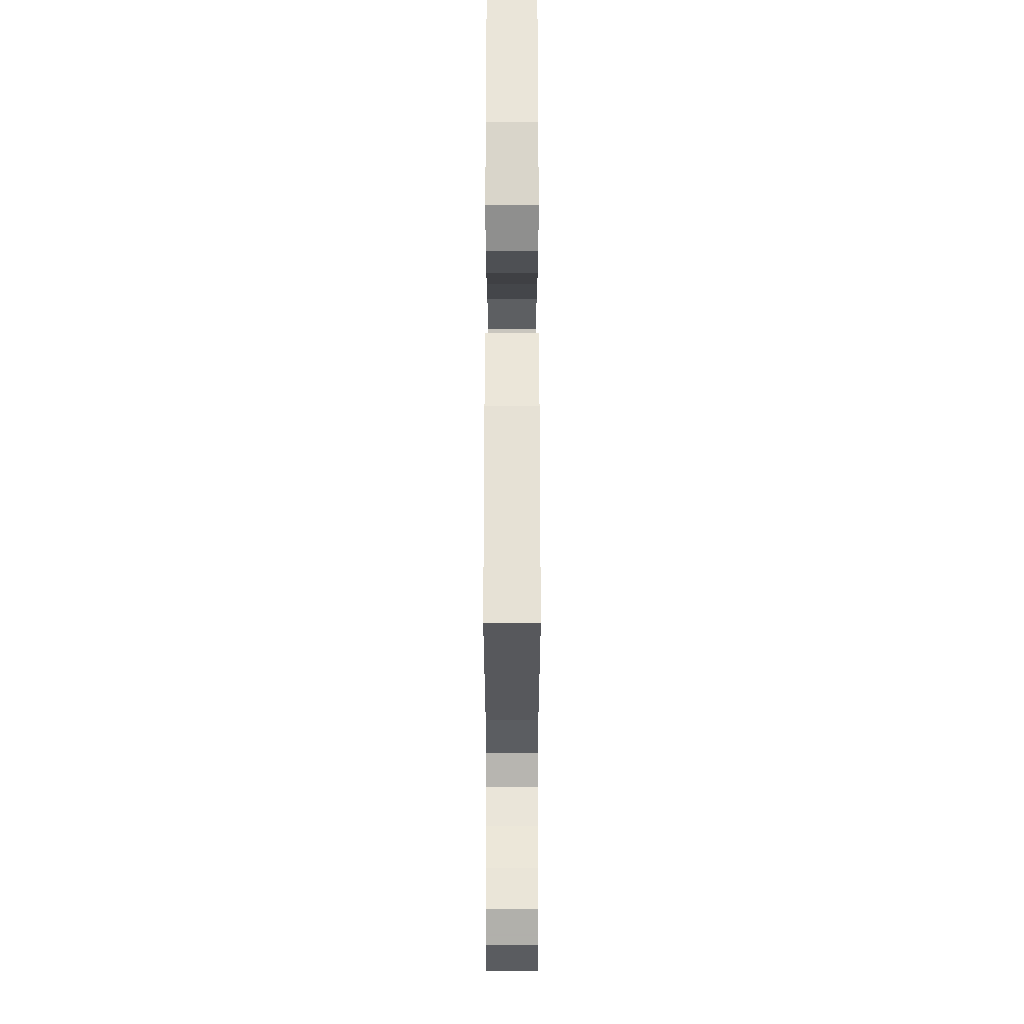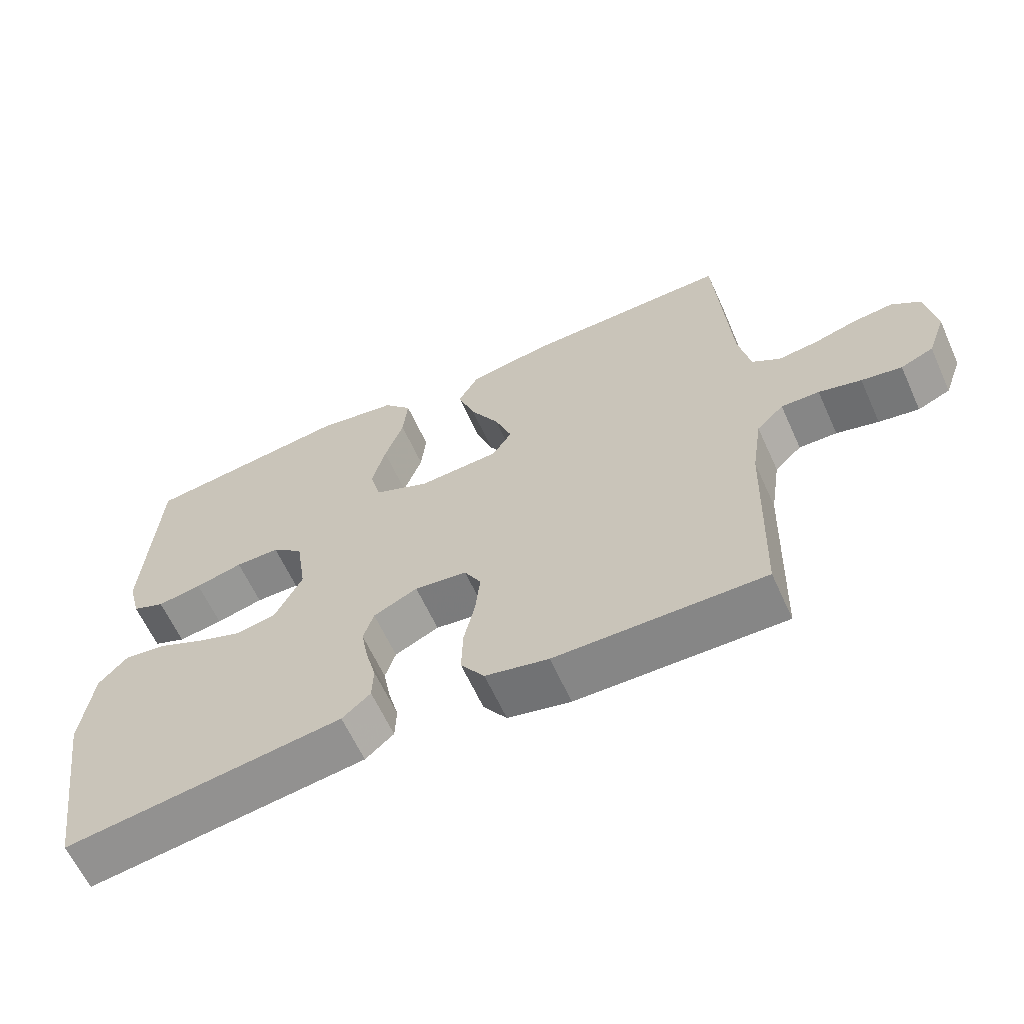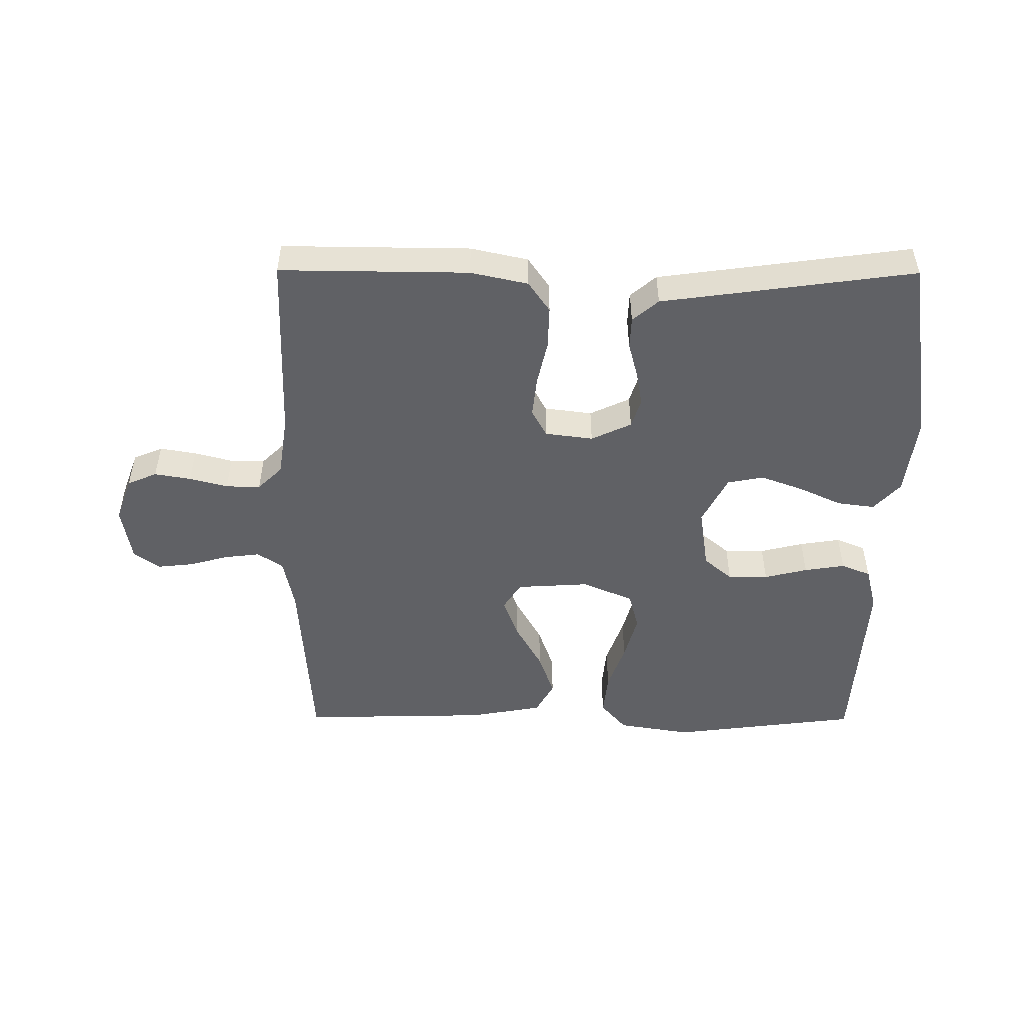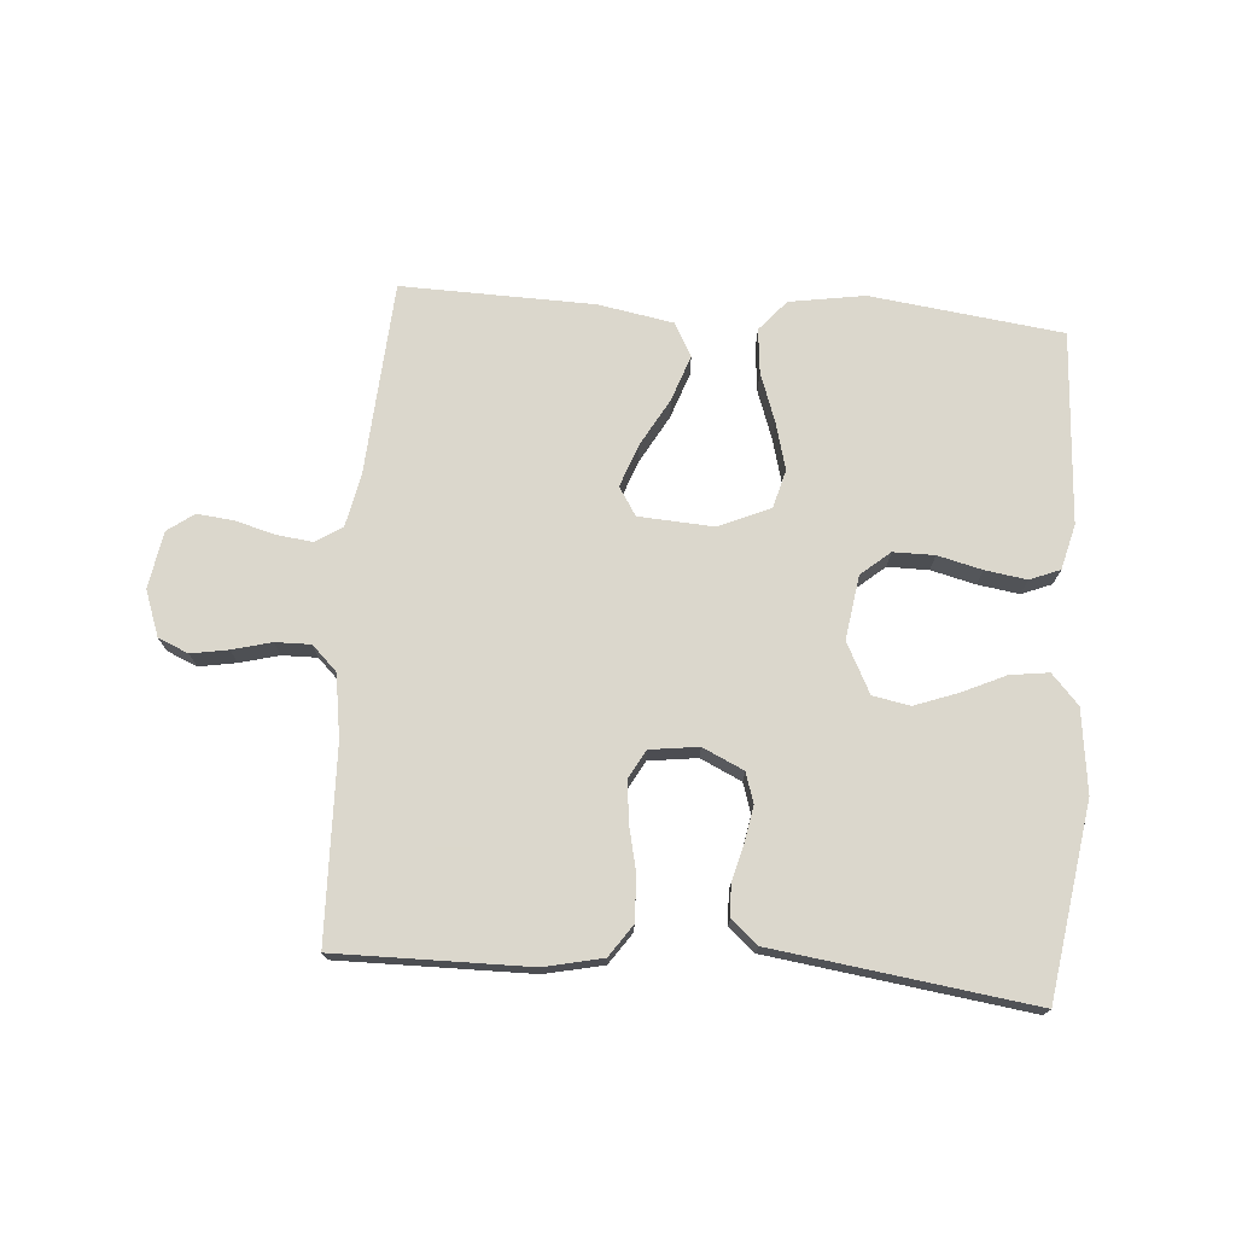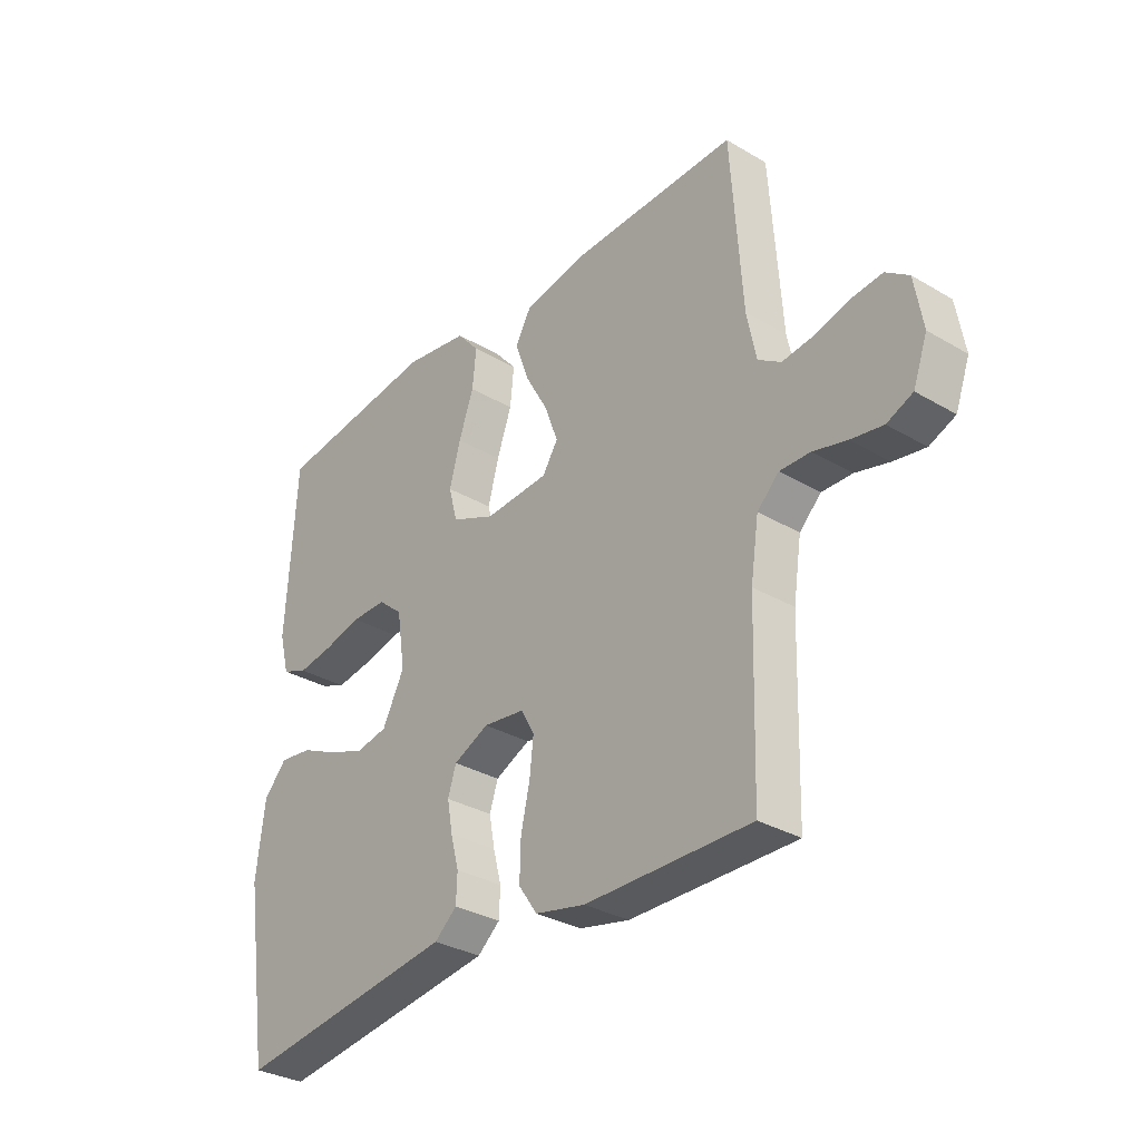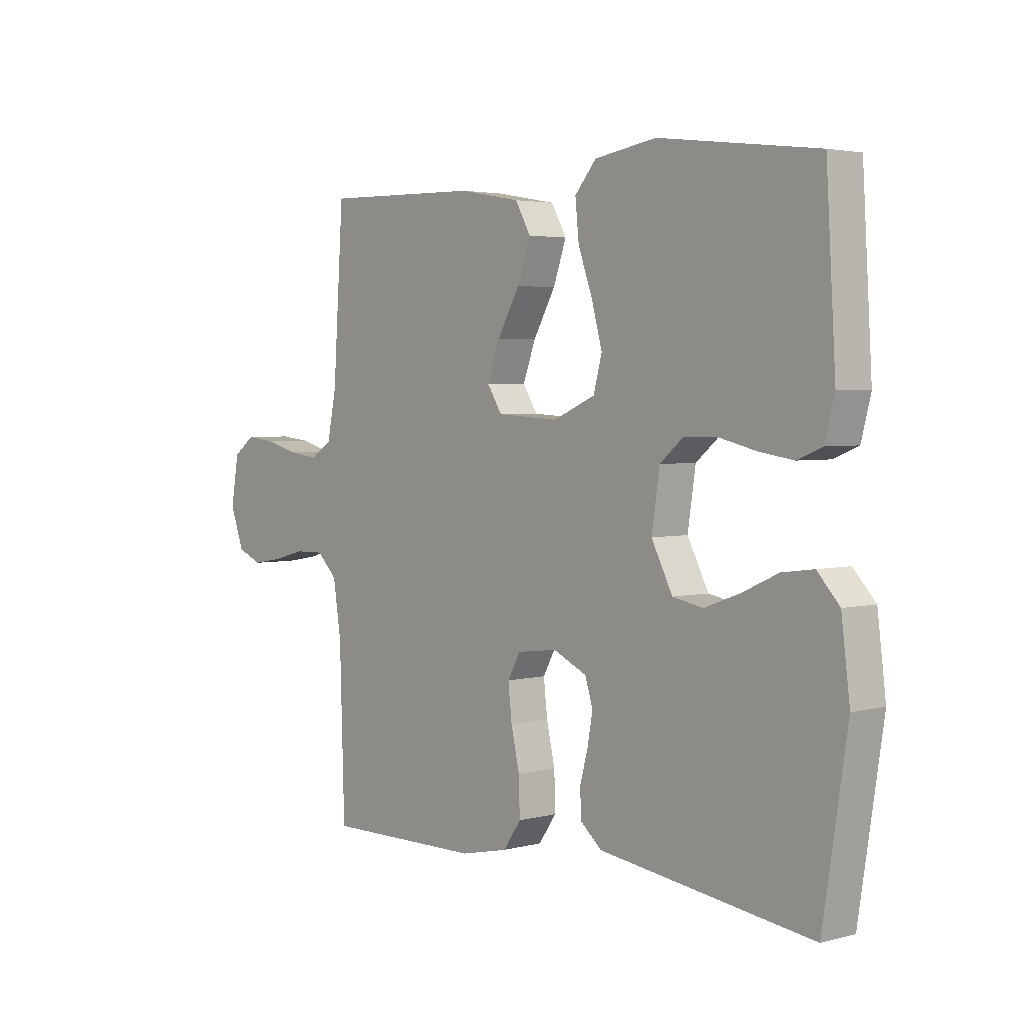
<metadata>
{"format":"obj","ext":"obj","renderer":"f3d","projection":"perspective","resolution":1024,"background":"white","views":[{"elev":65.4,"azim":90.0,"up":"+Z"},{"elev":-62.5,"azim":24.4,"up":"+Z"},{"elev":-49.9,"azim":179.7,"up":"+Y"},{"elev":73.4,"azim":-175.6,"up":"+Y"},{"elev":-32.0,"azim":50.5,"up":"+Z"},{"elev":3.3,"azim":-131.3,"up":"+Z"}]}
</metadata>
<code>
v -0.5 0.07 -0.5
v -0.546 0.07 -0.2
v -0.53 0.07 -0.071
v -0.488 0.07 -0.025
v -0.428 0.07 -0.033
v -0.361 0.07 -0.064
v -0.293 0.07 -0.089
v -0.235 0.07 -0.078
v -0.195 0.07 0
v -0.21 0.07 0.1
v -0.255 0.07 0.138
v -0.319 0.07 0.138
v -0.388 0.07 0.121
v -0.453 0.07 0.111
v -0.5 0.07 0.13
v -0.518 0.07 0.2
v -0.5 0.07 0.5
v -0.2 0.07 0.538
v -0.083 0.07 0.519
v -0.042 0.07 0.471
v -0.049 0.07 0.402
v -0.076 0.07 0.326
v -0.096 0.07 0.252
v -0.08 0.07 0.192
v 0 0.07 0.157
v 0.117 0.07 0.164
v 0.145 0.07 0.208
v 0.121 0.07 0.274
v 0.079 0.07 0.349
v 0.054 0.07 0.42
v 0.083 0.07 0.472
v 0.2 0.07 0.493
v 0.5 0.07 0.5
v 0.52 0.07 0.2
v 0.537 0.07 0.116
v 0.578 0.07 0.089
v 0.635 0.07 0.096
v 0.697 0.07 0.113
v 0.754 0.07 0.119
v 0.795 0.07 0.089
v 0.81 0.07 0
v 0.784 0.07 -0.071
v 0.737 0.07 -0.091
v 0.679 0.07 -0.081
v 0.618 0.07 -0.065
v 0.563 0.07 -0.064
v 0.524 0.07 -0.102
v 0.509 0.07 -0.2
v 0.5 0.07 -0.5
v 0.2 0.07 -0.497
v 0.109 0.07 -0.477
v 0.075 0.07 -0.428
v 0.077 0.07 -0.36
v 0.093 0.07 -0.289
v 0.1 0.07 -0.225
v 0.076 0.07 -0.181
v 0 0.07 -0.171
v -0.064 0.07 -0.201
v -0.079 0.07 -0.248
v -0.069 0.07 -0.303
v -0.054 0.07 -0.36
v -0.056 0.07 -0.41
v -0.097 0.07 -0.445
v -0.2 0.07 -0.459
v -0.5 0 -0.5
v -0.546 0 -0.2
v -0.53 0 -0.071
v -0.488 0 -0.025
v -0.428 0 -0.033
v -0.361 0 -0.064
v -0.293 0 -0.089
v -0.235 0 -0.078
v -0.195 0 0
v -0.21 0 0.1
v -0.255 0 0.138
v -0.319 0 0.138
v -0.388 0 0.121
v -0.453 0 0.111
v -0.5 0 0.13
v -0.518 0 0.2
v -0.5 0 0.5
v -0.2 0 0.538
v -0.083 0 0.519
v -0.042 0 0.471
v -0.049 0 0.402
v -0.076 0 0.326
v -0.096 0 0.252
v -0.08 0 0.192
v 0 0 0.157
v 0.117 0 0.164
v 0.145 0 0.208
v 0.121 0 0.274
v 0.079 0 0.349
v 0.054 0 0.42
v 0.083 0 0.472
v 0.2 0 0.493
v 0.5 0 0.5
v 0.52 0 0.2
v 0.537 0 0.116
v 0.578 0 0.089
v 0.635 0 0.096
v 0.697 0 0.113
v 0.754 0 0.119
v 0.795 0 0.089
v 0.81 0 0
v 0.784 0 -0.071
v 0.737 0 -0.091
v 0.679 0 -0.081
v 0.618 0 -0.065
v 0.563 0 -0.064
v 0.524 0 -0.102
v 0.509 0 -0.2
v 0.5 0 -0.5
v 0.2 0 -0.497
v 0.109 0 -0.477
v 0.075 0 -0.428
v 0.077 0 -0.36
v 0.093 0 -0.289
v 0.1 0 -0.225
v 0.076 0 -0.181
v 0 0 -0.171
v -0.064 0 -0.201
v -0.079 0 -0.248
v -0.069 0 -0.303
v -0.054 0 -0.36
v -0.056 0 -0.41
v -0.097 0 -0.445
v -0.2 0 -0.459
f 61 62 63 64
f 60 61 64 1
f 59 60 1 2
f 58 59 2 3
f 57 58 3
f 56 57 3
f 51 52 53 54
f 51 54 55
f 48 49 50 51
f 47 48 51 55
f 46 47 55 56
f 42 43 44 45
f 40 41 42 45
f 40 45 46
f 37 38 39 40
f 36 37 40 46
f 35 36 46 56
f 31 32 33 34
f 28 29 30 31
f 27 28 31 34
f 26 27 34 35
f 19 20 21 22
f 19 22 23
f 18 19 23
f 17 18 23 24
f 15 16 17 24
f 12 13 14 15
f 3 4 5 6
f 3 6 7
f 56 3 7
f 25 26 35 56
f 12 15 24 25
f 11 12 25
f 10 11 25
f 9 10 25 56
f 8 9 56
f 7 8 56
f 128 127 126 125
f 65 128 125 124
f 66 65 124 123
f 67 66 123 122
f 67 122 121
f 67 121 120
f 118 117 116 115
f 119 118 115
f 115 114 113 112
f 119 115 112 111
f 120 119 111 110
f 109 108 107 106
f 109 106 105 104
f 110 109 104
f 104 103 102 101
f 110 104 101 100
f 120 110 100 99
f 98 97 96 95
f 95 94 93 92
f 98 95 92 91
f 99 98 91 90
f 86 85 84 83
f 87 86 83
f 87 83 82
f 88 87 82 81
f 88 81 80 79
f 79 78 77 76
f 70 69 68 67
f 71 70 67
f 71 67 120
f 120 99 90 89
f 89 88 79 76
f 89 76 75
f 89 75 74
f 120 89 74 73
f 120 73 72
f 120 72 71
f 1 65 66 2
f 2 66 67 3
f 3 67 68 4
f 4 68 69 5
f 5 69 70 6
f 6 70 71 7
f 7 71 72 8
f 8 72 73 9
f 9 73 74 10
f 10 74 75 11
f 11 75 76 12
f 12 76 77 13
f 13 77 78 14
f 14 78 79 15
f 15 79 80 16
f 16 80 81 17
f 17 81 82 18
f 18 82 83 19
f 19 83 84 20
f 20 84 85 21
f 21 85 86 22
f 22 86 87 23
f 23 87 88 24
f 24 88 89 25
f 25 89 90 26
f 26 90 91 27
f 27 91 92 28
f 28 92 93 29
f 29 93 94 30
f 30 94 95 31
f 31 95 96 32
f 32 96 97 33
f 33 97 98 34
f 34 98 99 35
f 35 99 100 36
f 36 100 101 37
f 37 101 102 38
f 38 102 103 39
f 39 103 104 40
f 40 104 105 41
f 41 105 106 42
f 42 106 107 43
f 43 107 108 44
f 44 108 109 45
f 45 109 110 46
f 46 110 111 47
f 47 111 112 48
f 48 112 113 49
f 49 113 114 50
f 50 114 115 51
f 51 115 116 52
f 52 116 117 53
f 53 117 118 54
f 54 118 119 55
f 55 119 120 56
f 56 120 121 57
f 57 121 122 58
f 58 122 123 59
f 59 123 124 60
f 60 124 125 61
f 61 125 126 62
f 62 126 127 63
f 63 127 128 64
f 64 128 65 1

</code>
